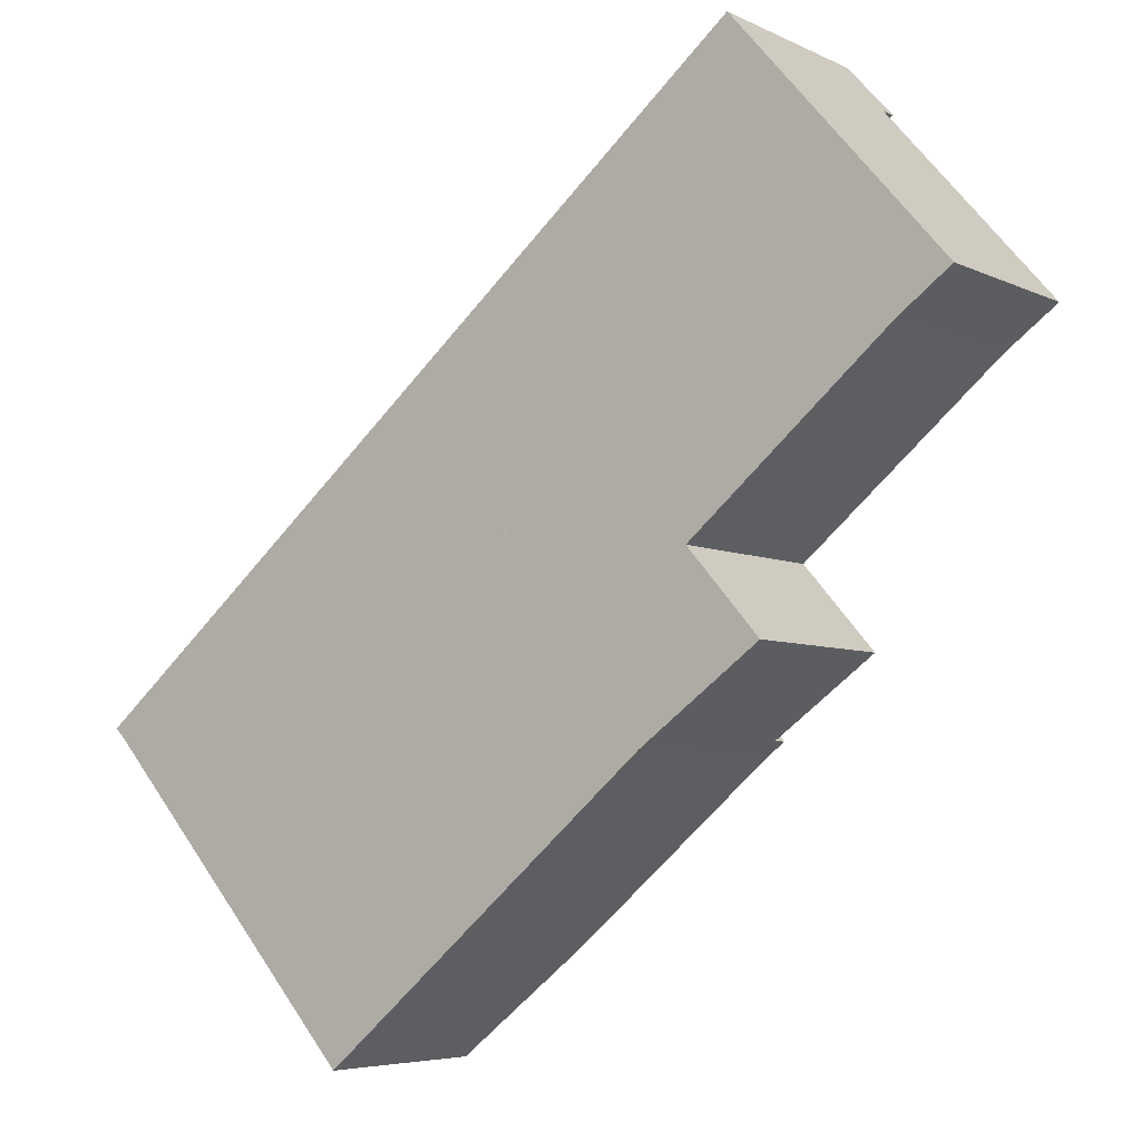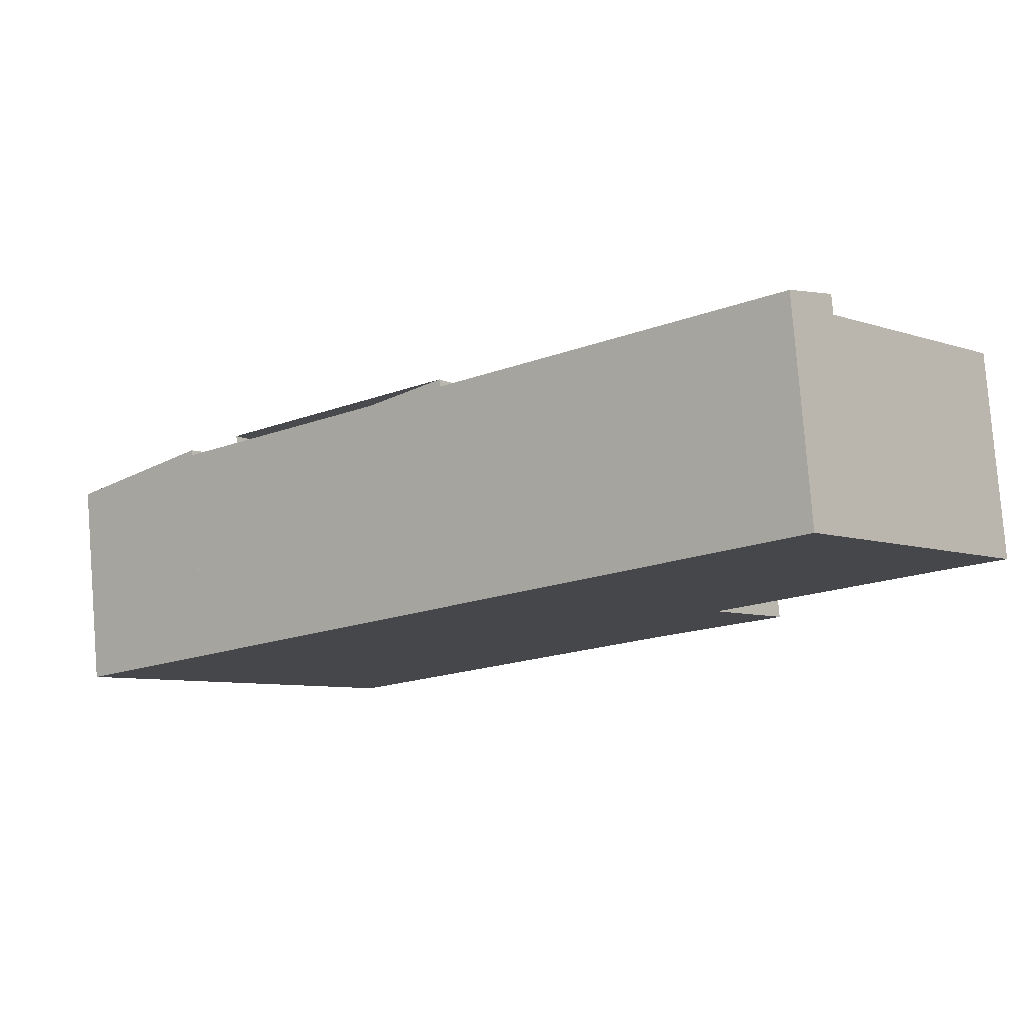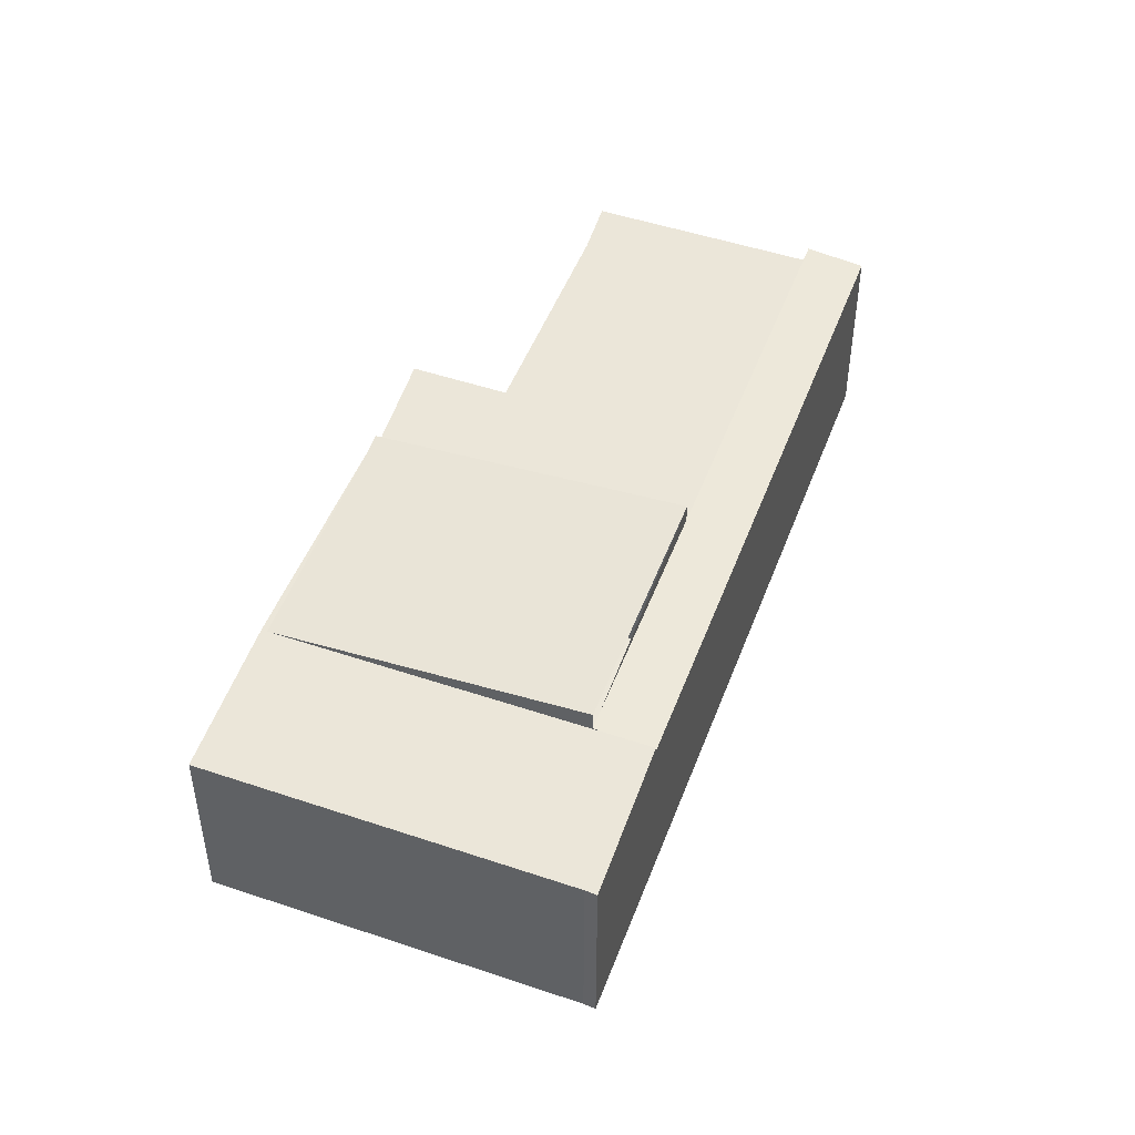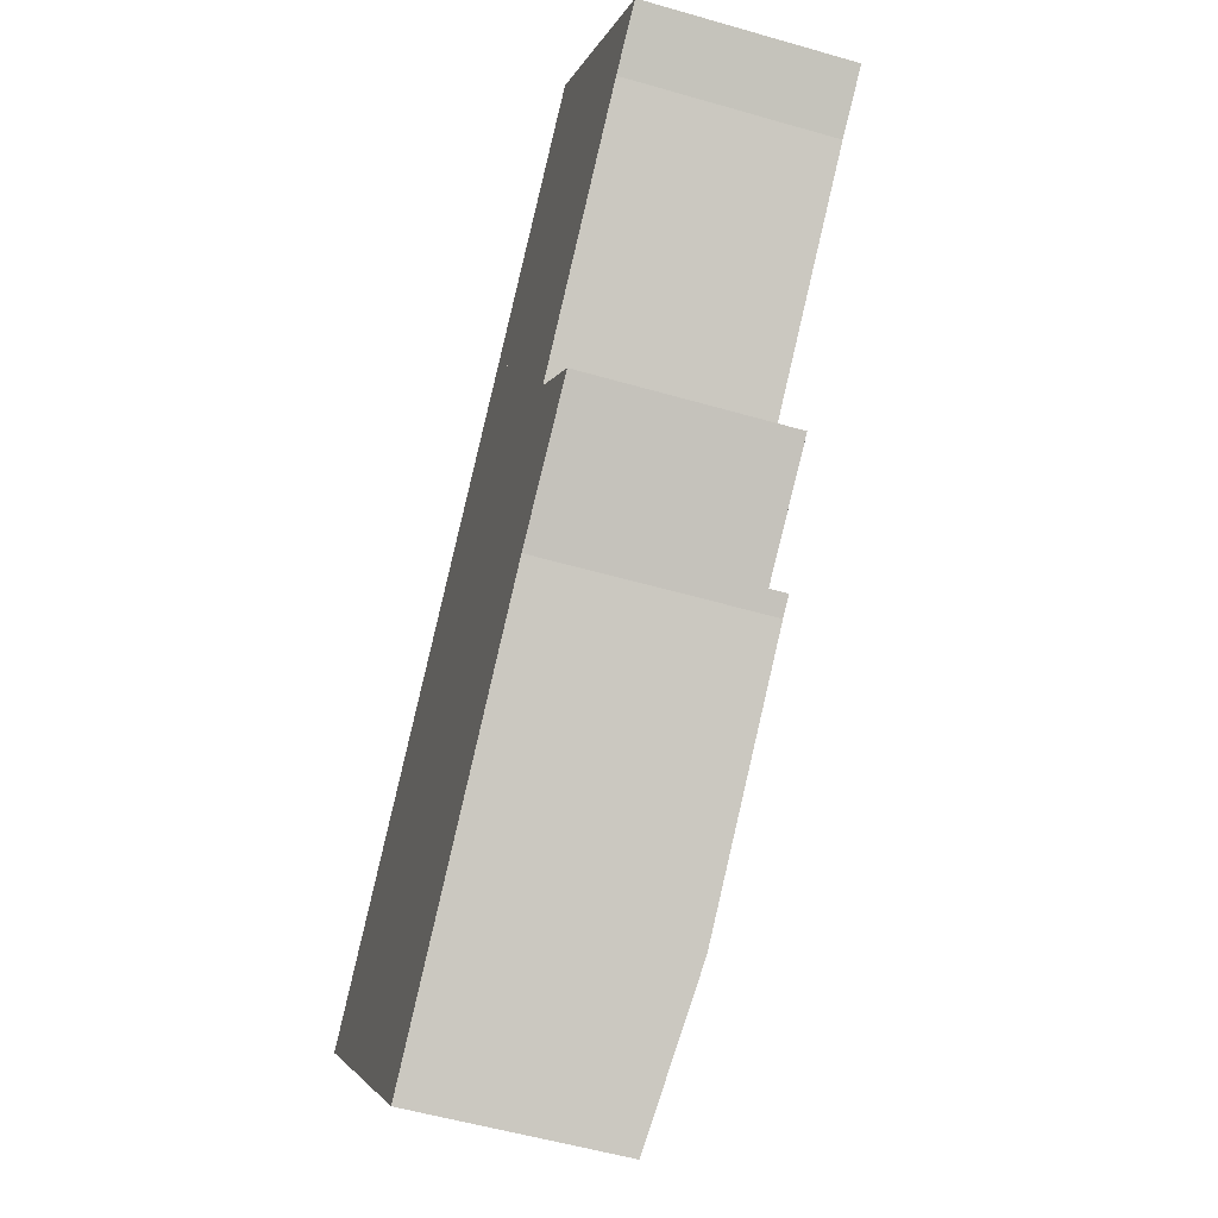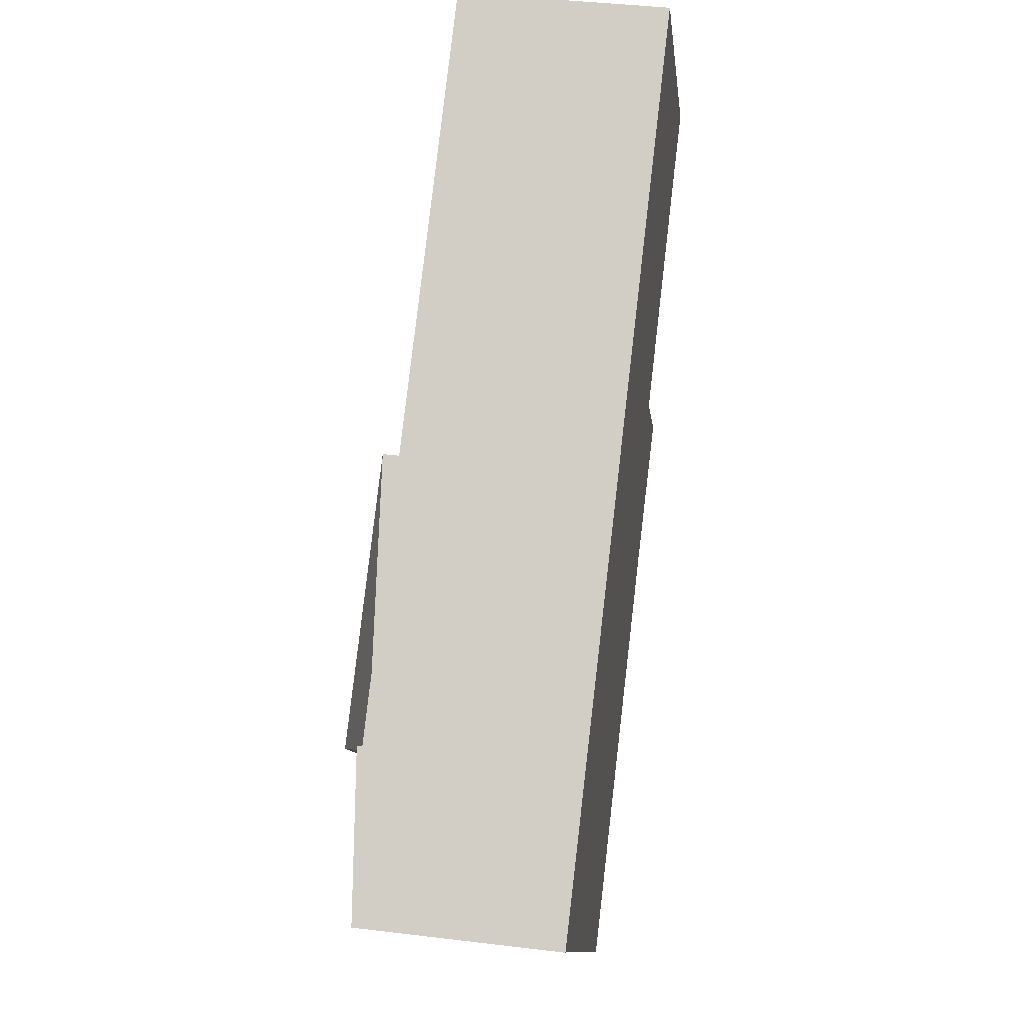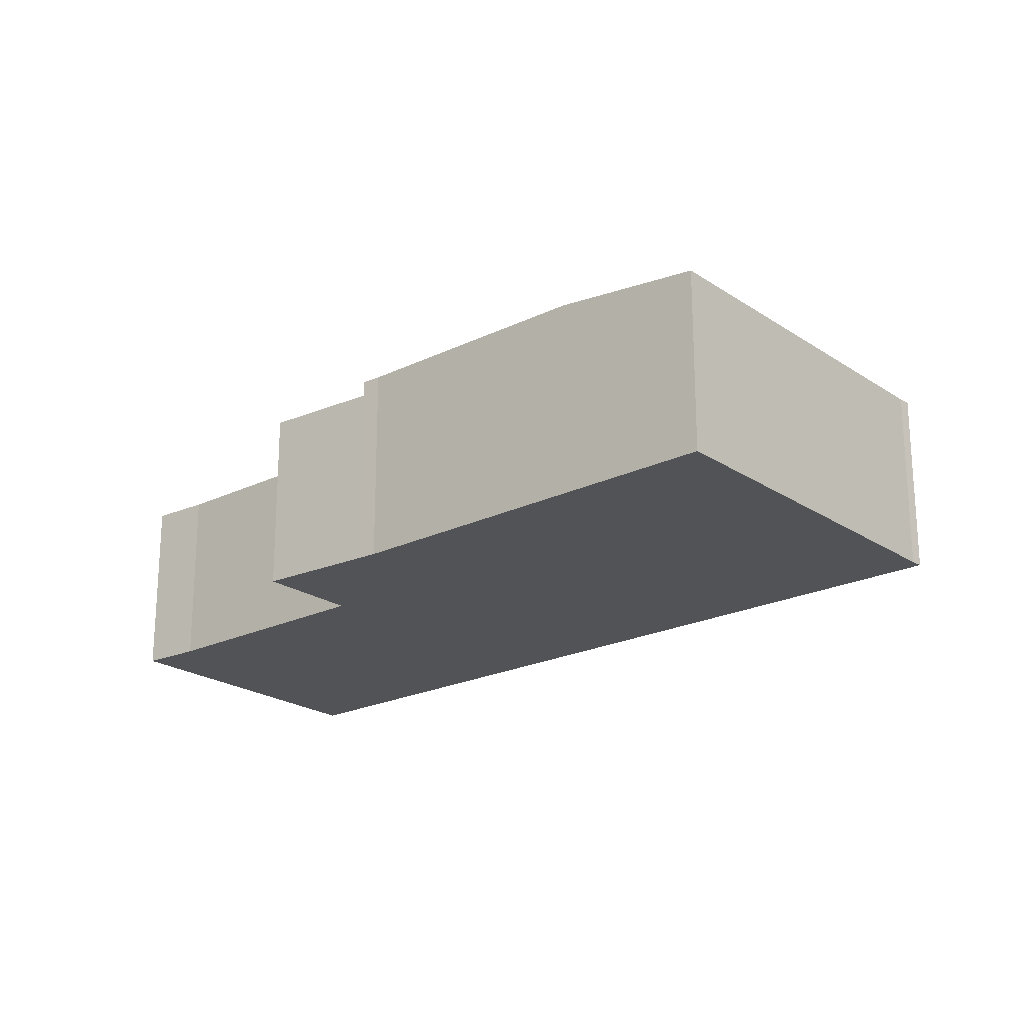
<metadata>
{"format":"obj","ext":"obj","renderer":"f3d","projection":"perspective","resolution":1024,"background":"white","views":[{"elev":-5.6,"azim":34.7,"up":"+Z"},{"elev":79.8,"azim":-4.5,"up":"+Z"},{"elev":48.4,"azim":-110.3,"up":"+Y"},{"elev":-53.2,"azim":72.7,"up":"+Z"},{"elev":39.1,"azim":-81.3,"up":"+Z"},{"elev":-22.0,"azim":179.7,"up":"+Y"}]}
</metadata>
<code>
v  2.783 3.7 1.17
v  6.723 3.72 4.249
v  2.916 3.72 1.018
v  2.187 3.61 1.855
v  11.99 3.61 10.17
v  12.72 3.72 9.334
v  12.72 -5.715e-16 9.334
v  6.723 -2.602e-16 4.249
v  2.916 -6.233e-17 1.018
v  2.187 -1.136e-16 1.855
v  2.783 -7.164e-17 1.17
v  11.99 -6.229e-16 10.17
v  10.42 3.695 -0.538
v  6.723 4.08 4.249
v  10.71 3.693 -0.329
v  2.916 4.08 1.018
v  6.828 3.7 -3.476
v  6.9 3.7 -3.558
v  0.159 3.42 -0.161
v  4.733 3.42 -5.415
v  2.916 3.7 1.018
v  0 3.418 2.093e-16
v  2.187 3.7 1.855
v  10.71 2.015e-17 -0.329
v  0 0 0
v  10.42 3.294e-17 -0.538
v  6.9 2.179e-16 -3.558
v  4.733 3.316e-16 -5.415
v  0.159 9.858e-18 -0.161
v  10.71 3.4 -0.329
v  11.24 3.4 2.398
v  12.47 3.4 0.975
v  6.723 3.4 4.249
v  12.72 3.4 9.334
v  14.69 3.4 5.344
v  15.6 3.4 6.018
v  15.6 -3.685e-16 6.018
v  11.24 -1.468e-16 2.398
v  12.47 -5.97e-17 0.975
v  14.69 -3.272e-16 5.344
g defaultobject
f 1 2 3
f 2 1 4
f 2 4 5
f 2 5 6
f 7 2 6
f 2 7 8
f 2 8 3
f 3 8 9
f 9 1 3
f 1 9 4
f 4 9 10
f 10 9 11
f 10 5 4
f 5 10 12
f 5 7 6
f 7 5 12
f 8 11 9
f 11 8 10
f 10 8 12
f 12 8 7
f 13 14 15
f 14 13 16
f 16 13 17
f 17 13 18
f 19 18 20
f 18 19 17
f 17 19 21
f 21 19 22
f 21 22 1
f 1 22 23
f 16 17 21
f 1 9 21
f 9 1 23
f 9 23 11
f 11 23 10
f 8 15 14
f 15 8 24
f 21 8 14
f 8 21 9
f 22 10 23
f 10 22 25
f 15 26 13
f 26 15 24
f 26 18 13
f 18 26 27
f 18 27 20
f 20 27 28
f 28 19 20
f 19 28 29
f 29 22 19
f 22 29 25
f 8 26 24
f 26 8 27
f 27 8 9
f 27 9 28
f 28 9 11
f 28 11 10
f 28 10 29
f 29 10 25
f 30 31 32
f 31 30 33
f 31 33 34
f 35 34 36
f 34 35 31
f 8 34 33
f 34 8 7
f 7 36 34
f 36 7 37
f 38 32 31
f 32 38 39
f 37 35 36
f 35 37 40
f 40 31 35
f 31 40 38
f 39 30 32
f 30 39 24
f 24 33 30
f 33 24 8
f 7 8 37
f 40 37 8
f 38 40 8
f 24 38 8
f 39 38 24

</code>
